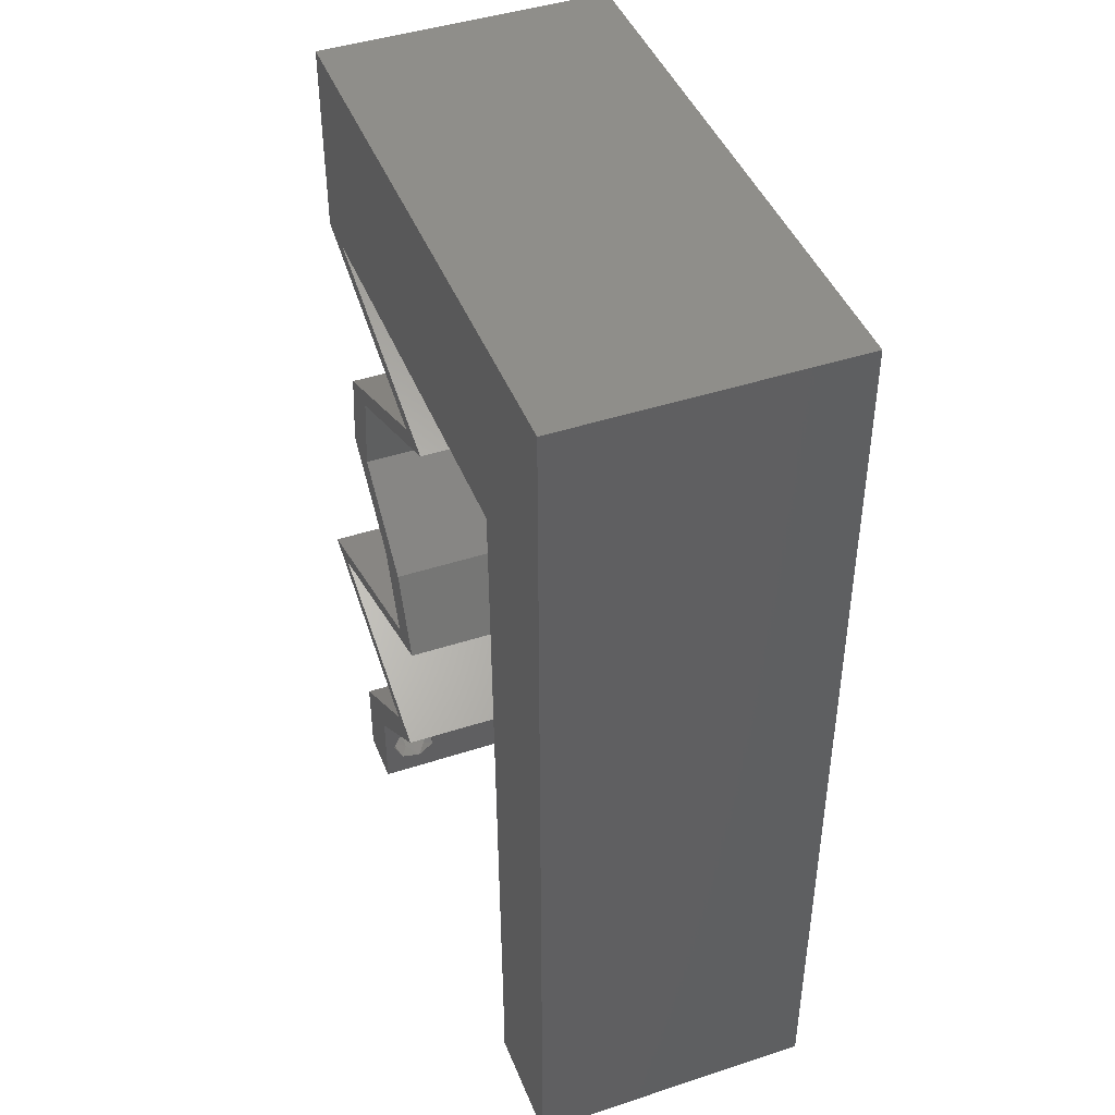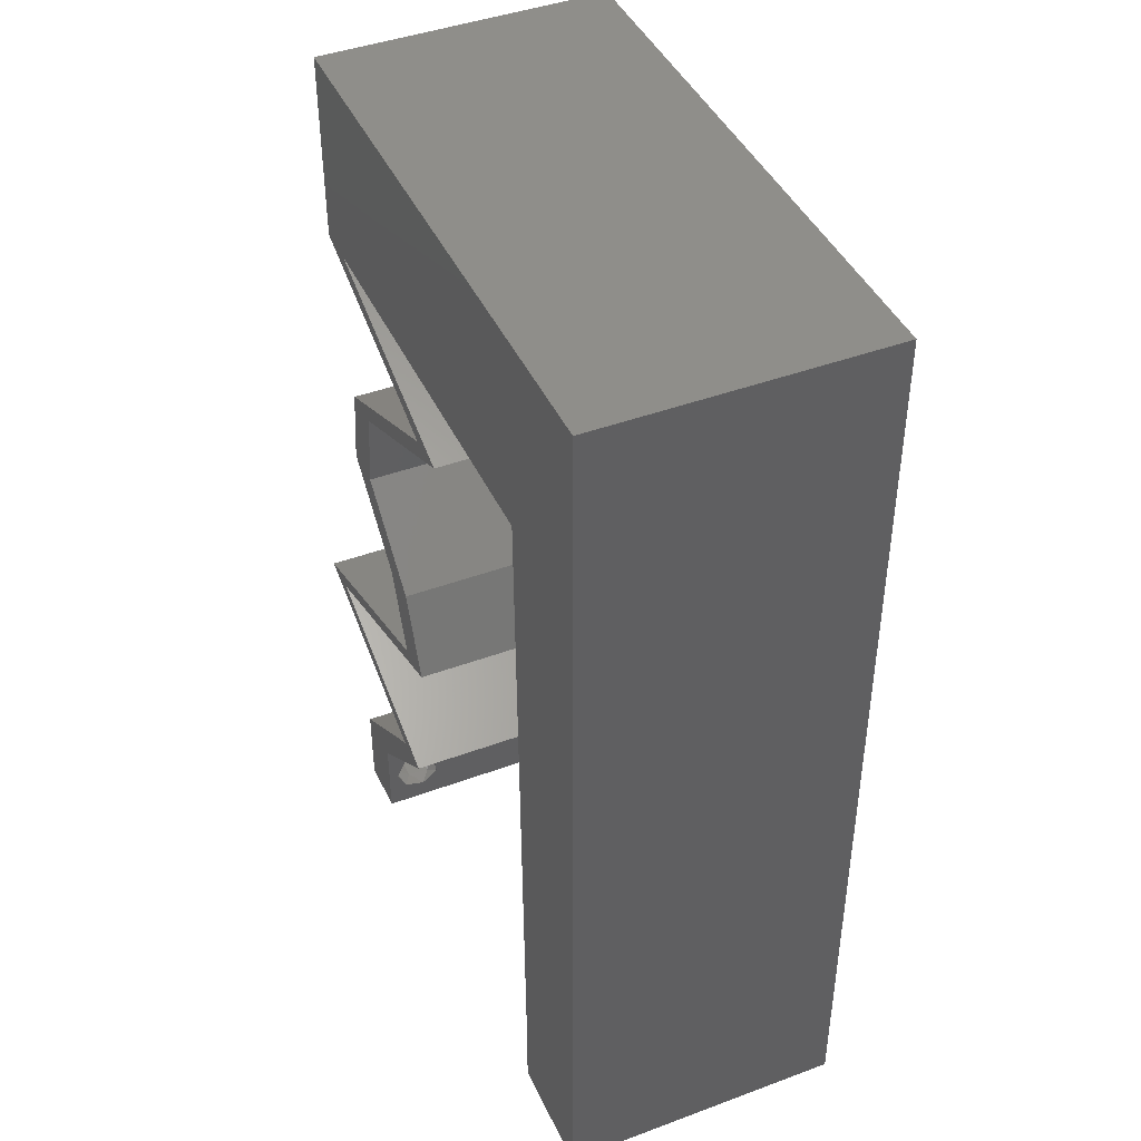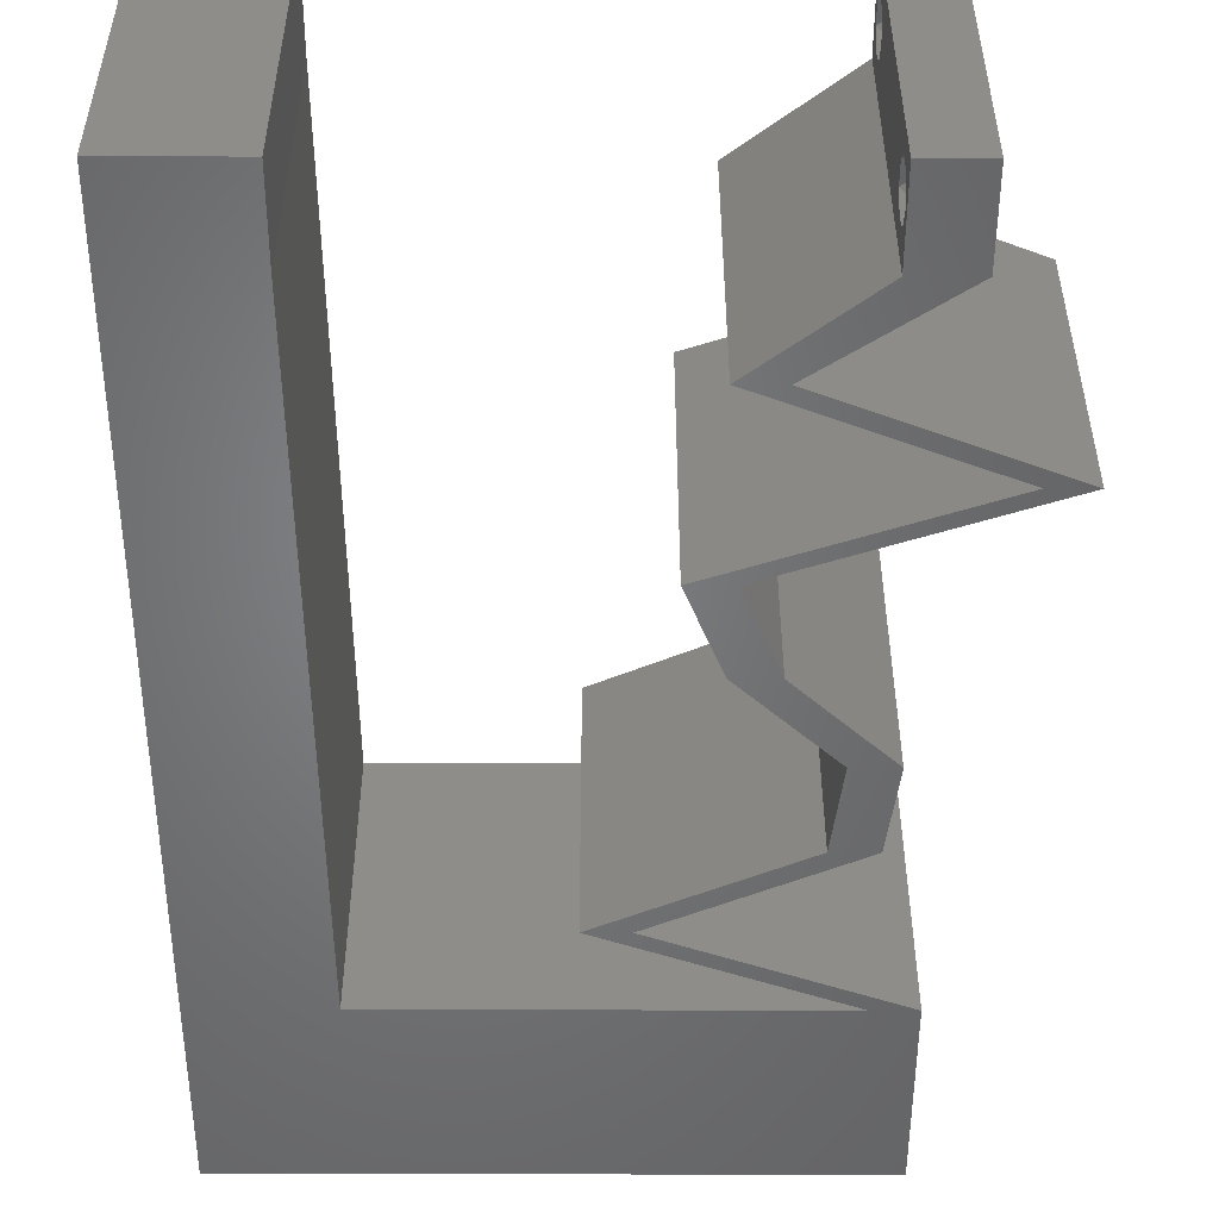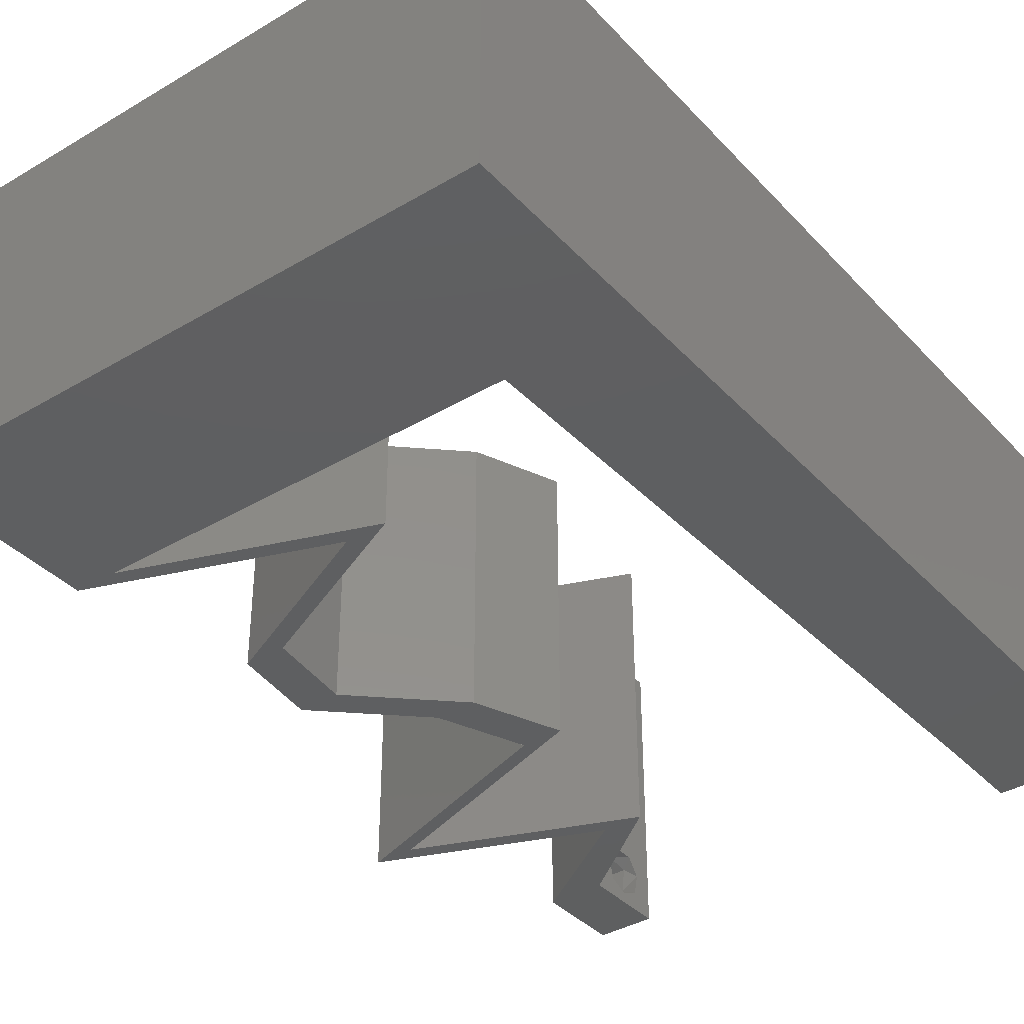
<metadata>
{"format":"stl","ext":"stl","renderer":"f3d","projection":"perspective","resolution":1024,"background":"white","views":[{"elev":44.0,"azim":-111.0,"up":"+Y"},{"elev":43.2,"azim":-113.7,"up":"+Y"},{"elev":-51.3,"azim":-0.2,"up":"+Z"},{"elev":-37.6,"azim":-142.8,"up":"+Z"}]}
</metadata>
<code>
# stl→obj: 279 verts, 562 faces
v 0.04 0 0.01
v 0.04 -0.006 0.01
v 0.04 -0.002262 0.003932
v 0.04 -0.003 0.0159
v 0.04 -0.001671 0.00134
v 0.04 0 0
v 0.04 -0.001343 0.002778
v 0.04 -0.004657 0.002778
v 0.04 -0.006 0
v 0.04 -0.004329 0.00134
v 0.04 -0.003 0.0007
v 0.04 -0.002262 0.01913
v 0.04 -0.001343 0.01798
v 0.04 0 0.02
v 0.04 -0.004657 0.01798
v 0.04 -0.003738 0.01913
v 0.04 -0.006 0.02
v 0.04 -0.001671 0.01654
v 0.04 -0.004329 0.01654
v 0.04 -0.003738 0.003932
v 0.036 -0.006 0.01
v 0.036 0 0.01
v 0.036 -0.002262 0.003932
v 0.036 -0.003 0.0159
v 0.036 -0.001343 0.002778
v 0.036 0 0
v 0.036 -0.001671 0.00134
v 0.036 -0.004329 0.00134
v 0.036 -0.006 0
v 0.036 -0.004657 0.002778
v 0.036 -0.003 0.0007
v 0.036 -0.003738 0.01913
v 0.036 -0.004657 0.01798
v 0.036 -0.006 0.02
v 0.036 -0.001343 0.01798
v 0.036 -0.002262 0.01913
v 0.036 0 0.02
v 0.036 -0.004329 0.01654
v 0.036 -0.001671 0.01654
v 0.036 -0.003738 0.003932
v 0 0.048 0.02
v 0 0.036 0.02
v 0.004452 0.04127 0.02
v 0.038 -0.003 0.02
v 0.03715 0.04667 0.02
v 0.04 0.04667 0.02
v 0.04 0.05333 0.02
v 0 -0.006 0.02
v 0.008 -0.006 0.02
v 0.004 -0.003 0.02
v 0.008 0 0.02
v 0 0 0.02
v 0.00404 0.005917 0.02
v 0.04 0.06 0.02
v 0.03 0.06 0.02
v 0.0356 0.05649 0.02
v 0 0.06 0.02
v 0.006152 0.05374 0.02
v 0.0324 0.05264 0.02
v 0.02765 0.04667 0.02
v 0.01442 0.05353 0.02
v 0.01815 0.04667 0.02
v 0.02425 0.05355 0.02
v 0.02 0.06 0.02
v 0.008161 0.01167 0.02
v 0 0.012 0.02
v 0.008645 0.04667 0.02
v 0.01 0.06 0.02
v 0.008483 0.035 0.02
v 0.004399 0.02941 0.02
v 0.008322 0.02333 0.02
v 0 0.024 0.02
v 0.004314 0.01756 0.02
v 0.0322 0.04375 0.02
v 0.0244 0.04084 0.02
v 0.02155 0.04084 0.02
v 0.02795 0.03792 0.02
v 0.02935 0.04375 0.02
v 0.0308 0.03792 0.02
v 0.03435 0.035 0.02
v 0.0372 0.035 0.02
v 0.03792 0.02917 0.02
v 0.03507 0.02917 0.02
v 0.0317 0.02333 0.02
v 0.02885 0.02333 0.02
v 0.02933 0.0175 0.02
v 0.02648 0.0175 0.02
v 0.03491 0.01458 0.02
v 0.03776 0.01458 0.02
v 0.04334 0.01167 0.02
v 0.04619 0.01167 0.02
v 0.03878 0.008751 0.02
v 0.03136 0.005834 0.02
v 0.02851 0.005834 0.02
v 0.03593 0.008751 0.02
v 0 -0.006 0.01
v 0 -0.003 0.015
v 0 0 0.01
v 0 -0.006 0
v 0 -0.003 0.005
v 0 0 0
v 0.004 -0.006 0.015
v 0.008 -0.006 0.01
v 0.004 -0.006 0.005
v 0.008 -0.006 0
v 0 0.009 0.0114
v 0 0.06 0
v 0 0.051 0.0086
v 0 0.06 0.01
v 0 0.048 0
v 0 0.0415 0.009767
v 0 0.03 0.01
v 0 0.036 0
v 0 0.024 0
v 0 0.0185 0.01023
v 0 0.012 0
v 0 0.005337 0.005128
v 0 0.05466 0.01487
v 0.004452 0.04127 0
v 0.038 -0.003 0
v 0.04 0.05333 0
v 0.04 0.04667 0
v 0.03715 0.04667 0
v 0.004 -0.003 0
v 0.008 0 0
v 0.00404 0.005917 0
v 0.04 0.06 0
v 0.0356 0.05649 0
v 0.03 0.06 0
v 0.006152 0.05374 0
v 0.0324 0.05264 0
v 0.02765 0.04667 0
v 0.01442 0.05353 0
v 0.02425 0.05355 0
v 0.01815 0.04667 0
v 0.02 0.06 0
v 0.008161 0.01167 0
v 0.008645 0.04667 0
v 0.01 0.06 0
v 0.008483 0.035 0
v 0.004399 0.02941 0
v 0.008322 0.02333 0
v 0.004314 0.01756 0
v 0.0322 0.04375 0
v 0.0244 0.04084 0
v 0.02795 0.03792 0
v 0.02155 0.04084 0
v 0.02935 0.04375 0
v 0.0308 0.03792 0
v 0.03435 0.035 0
v 0.0372 0.035 0
v 0.03507 0.02917 0
v 0.03792 0.02917 0
v 0.0317 0.02333 0
v 0.02885 0.02333 0
v 0.02933 0.0175 0
v 0.03491 0.01458 0
v 0.02648 0.0175 0
v 0.03776 0.01458 0
v 0.04619 0.01167 0
v 0.04334 0.01167 0
v 0.03878 0.008751 0
v 0.03136 0.005834 0
v 0.02851 0.005834 0
v 0.03593 0.008751 0
v 0.008 0 0.01
v 0.008 -0.003 0.015
v 0.008 -0.003 0.005
v 0.015 0.06 0.01134
v 0.025 0.06 0.008977
v 0.006575 0.06 0.007337
v 0.03344 0.06 0.01273
v 0.04 0.06 0.01
v 0.03407 0.06 0.005945
v 0.005798 0.06 0.01422
v 0.04 0.04667 0.01
v 0.03286 0.044 0.007883
v 0.0244 0.04084 0.01
v 0.02987 0.04288 0.01412
v 0.03501 0.0448 0.01433
v 0.02887 0.0388 0.004821
v 0.03296 0.03693 0.004906
v 0.0372 0.035 0.01
v 0.02862 0.03891 0.01471
v 0.03272 0.03704 0.01476
v 0.03076 0.03794 0.00971
v 0.03756 0.03209 0.015
v 0.03792 0.02917 0.01
v 0.03756 0.03209 0.005
v 0.03481 0.02625 0.015
v 0.0317 0.02333 0.01
v 0.03481 0.02625 0.005
v 0.03051 0.02042 0.015
v 0.02933 0.0175 0.01
v 0.03051 0.02042 0.005
v 0.03646 0.01503 0.007755
v 0.04619 0.01167 0.01
v 0.04038 0.01368 0.01349
v 0.04182 0.01318 0.005168
v 0.03465 0.01566 0.01425
v 0.03903 0.00885 0.007957
v 0.03136 0.005834 0.01
v 0.04133 0.009754 0.01438
v 0.03637 0.007804 0.01447
v 0.03568 0.002917 0.005
v 0.03568 0.002917 0.015
v 0.03226 0.002917 0.015
v 0.02851 0.005834 0.01
v 0.03226 0.002917 0.005
v 0.03618 0.00885 0.007957
v 0.04334 0.01167 0.01
v 0.03848 0.009754 0.01438
v 0.03352 0.007804 0.01447
v 0.03484 0.01461 0.00682
v 0.02648 0.0175 0.01
v 0.03759 0.01366 0.01386
v 0.0318 0.01566 0.01425
v 0.02766 0.02042 0.015
v 0.02885 0.02333 0.01
v 0.02766 0.02042 0.005
v 0.03196 0.02625 0.015
v 0.03507 0.02917 0.01
v 0.03196 0.02625 0.005
v 0.03471 0.03209 0.015
v 0.03435 0.035 0.01
v 0.03471 0.03209 0.005
v 0.02988 0.03704 0.004821
v 0.02579 0.03891 0.004906
v 0.02155 0.04084 0.01
v 0.03013 0.03693 0.01471
v 0.02603 0.03879 0.01476
v 0.02799 0.0379 0.00971
v 0.0287 0.04351 0.007883
v 0.03715 0.04667 0.01
v 0.03168 0.04462 0.01412
v 0.02655 0.0427 0.01433
v 0.0229 0.04667 0.01185
v 0.008645 0.04667 0.01
v 0.01526 0.04667 0.01314
v 0.03053 0.04667 0.01314
v 0.0229 0.04667 0.004869
v 0.03074 0.04667 0.006248
v 0.01505 0.04667 0.006248
v 0.008121 0.008751 0.0116
v 0.008524 0.03792 0.0116
v 0.008397 0.02876 0.01031
v 0.008248 0.01799 0.01027
v 0.00857 0.04124 0.005
v 0.03873 -0.003738 0.01607
v 0.03727 -0.002262 0.01607
v 0.03726 -0.003758 0.01608
v 0.03874 -0.002242 0.01608
v 0.03727 -0.004657 0.01722
v 0.03873 -0.004329 0.01866
v 0.03875 -0.004657 0.01722
v 0.03727 -0.003 0.0193
v 0.03875 -0.003 0.0193
v 0.03725 -0.004329 0.01866
v 0.03873 -0.001343 0.01722
v 0.03725 -0.001343 0.01722
v 0.03802 -0.001678 0.01867
v 0.03687 -0.001668 0.01866
v 0.03916 -0.001671 0.01866
v 0.0385 -0.002262 0.0008684
v 0.03873 -0.003738 0.0008684
v 0.03726 -0.003758 0.0008785
v 0.03712 -0.002262 0.0008684
v 0.03727 -0.004657 0.002022
v 0.03875 -0.004657 0.002022
v 0.03725 -0.003 0.0041
v 0.03873 -0.003 0.0041
v 0.03802 -0.004336 0.003451
v 0.03802 -0.001678 0.003468
v 0.03727 -0.001343 0.002022
v 0.03875 -0.001343 0.002022
v 0.03915 -0.001671 0.00346
v 0.03687 -0.004326 0.003464
v 0.03916 -0.004329 0.00346
v 0.03686 -0.001668 0.003456
f 1 2 3
f 1 4 2
f 5 6 7
f 8 9 10
f 9 11 10
f 5 11 6
f 12 13 14
f 15 16 17
f 17 12 14
f 16 12 17
f 9 6 11
f 8 2 9
f 14 18 1
f 13 18 14
f 2 19 17
f 19 15 17
f 6 1 7
f 1 18 4
f 4 19 2
f 7 1 3
f 20 2 8
f 3 2 20
f 21 22 23
f 24 22 21
f 25 26 27
f 28 29 30
f 31 29 28
f 27 26 31
f 32 33 34
f 35 36 37
f 36 34 37
f 34 33 38
f 32 34 36
f 37 39 35
f 26 29 31
f 30 29 21
f 34 38 21
f 37 22 39
f 22 26 25
f 21 38 24
f 39 22 24
f 21 40 30
f 23 40 21
f 23 22 25
f 41 42 43
f 17 14 44
f 45 46 47
f 48 49 50
f 51 52 50
f 52 51 53
f 54 55 56
f 57 41 58
f 45 47 59
f 60 45 59
f 61 62 63
f 64 61 63
f 65 66 53
f 62 60 63
f 67 41 43
f 64 68 61
f 69 42 70
f 71 72 73
f 41 67 58
f 67 62 61
f 66 65 73
f 49 51 50
f 52 48 50
f 68 57 58
f 72 71 70
f 55 64 63
f 34 17 44
f 42 69 43
f 67 61 58
f 59 47 56
f 47 54 56
f 59 55 63
f 61 68 58
f 60 59 63
f 14 37 44
f 55 59 56
f 66 52 53
f 45 74 46
f 75 76 77
f 75 78 76
f 78 75 74
f 77 79 75
f 80 81 79
f 82 83 84
f 83 85 84
f 86 87 88
f 88 89 86
f 89 90 91
f 90 92 91
f 37 14 93
f 37 93 94
f 93 95 94
f 95 93 92
f 37 34 44
f 89 88 90
f 92 90 95
f 80 79 77
f 74 45 78
f 69 67 43
f 51 65 53
f 72 66 73
f 42 72 70
f 71 69 70
f 65 71 73
f 81 83 82
f 80 83 81
f 84 85 86
f 85 87 86
f 96 97 98
f 52 97 48
f 99 100 101
f 98 100 96
f 48 97 96
f 98 97 52
f 96 100 99
f 101 100 98
f 49 102 103
f 96 102 48
f 99 104 96
f 103 104 105
f 48 102 49
f 103 102 96
f 105 104 99
f 96 104 103
f 52 106 98
f 107 108 109
f 110 108 107
f 66 106 52
f 111 112 42
f 113 112 111
f 113 111 110
f 42 112 72
f 114 112 113
f 115 112 114
f 72 115 66
f 41 111 42
f 116 115 114
f 72 112 115
f 101 117 116
f 57 118 41
f 41 108 111
f 116 106 115
f 116 117 106
f 41 118 108
f 115 106 66
f 111 108 110
f 109 118 57
f 98 117 101
f 106 117 98
f 108 118 109
f 110 119 113
f 9 120 6
f 121 122 123
f 99 124 105
f 125 124 101
f 101 126 125
f 127 128 129
f 107 130 110
f 123 131 121
f 132 131 123
f 133 134 135
f 136 134 133
f 137 126 116
f 135 134 132
f 138 119 110
f 136 133 139
f 140 141 113
f 142 143 114
f 110 130 138
f 138 133 135
f 116 143 137
f 105 124 125
f 101 124 99
f 139 130 107
f 114 141 142
f 129 134 136
f 29 120 9
f 113 119 140
f 138 130 133
f 131 128 121
f 121 128 127
f 131 134 129
f 133 130 139
f 132 134 131
f 6 120 26
f 129 128 131
f 116 126 101
f 123 122 144
f 145 146 147
f 145 147 148
f 148 144 145
f 146 145 149
f 150 149 151
f 152 153 154
f 152 154 155
f 156 157 158
f 157 156 159
f 159 160 161
f 161 160 162
f 26 163 6
f 26 164 163
f 163 164 165
f 165 162 163
f 26 120 29
f 159 161 157
f 162 165 161
f 150 146 149
f 144 148 123
f 140 119 138
f 125 126 137
f 114 143 116
f 113 141 114
f 142 141 140
f 137 143 142
f 151 153 152
f 150 151 152
f 154 156 155
f 155 156 158
f 166 167 103
f 49 167 51
f 125 168 105
f 103 168 166
f 51 167 166
f 103 167 49
f 105 168 103
f 166 168 125
f 139 169 136
f 55 170 64
f 169 170 136
f 64 170 169
f 139 171 169
f 55 172 170
f 136 170 129
f 64 169 68
f 107 171 139
f 109 171 107
f 54 172 55
f 173 172 54
f 170 174 129
f 169 175 68
f 172 174 170
f 171 175 169
f 129 174 127
f 127 174 173
f 57 175 109
f 68 175 57
f 109 175 171
f 173 174 172
f 176 173 47
f 121 173 176
f 173 54 47
f 47 46 176
f 121 127 173
f 176 122 121
f 144 177 145
f 145 177 178
f 122 177 144
f 176 177 122
f 178 179 75
f 46 180 176
f 75 179 74
f 177 179 178
f 74 180 46
f 180 177 176
f 180 179 177
f 74 179 180
f 178 181 145
f 151 182 183
f 75 184 178
f 183 185 81
f 81 185 79
f 79 184 75
f 149 182 151
f 145 181 149
f 185 184 79
f 185 186 184
f 181 182 149
f 183 186 185
f 184 186 178
f 186 182 181
f 186 181 178
f 183 182 186
f 82 187 81
f 183 187 188
f 188 189 183
f 151 189 153
f 81 187 183
f 188 187 82
f 183 189 151
f 153 189 188
f 82 190 188
f 191 190 84
f 188 192 153
f 154 192 191
f 84 190 82
f 188 190 191
f 153 192 154
f 191 192 188
f 86 193 84
f 191 193 194
f 154 195 156
f 194 195 191
f 84 193 191
f 194 193 86
f 191 195 154
f 156 195 194
f 156 196 159
f 194 196 156
f 197 198 91
f 160 199 197
f 91 198 89
f 86 200 194
f 159 199 160
f 89 200 86
f 198 199 196
f 197 199 198
f 200 198 196
f 200 196 194
f 196 199 159
f 89 198 200
f 162 201 163
f 160 201 162
f 163 201 202
f 197 201 160
f 91 203 197
f 202 204 93
f 93 204 92
f 92 203 91
f 201 204 202
f 203 201 197
f 203 204 201
f 92 204 203
f 163 205 6
f 14 206 93
f 93 206 202
f 1 206 14
f 206 205 202
f 1 205 206
f 6 205 1
f 202 205 163
f 2 17 34
f 21 2 34
f 29 9 2
f 29 2 21
f 37 207 22
f 208 207 94
f 22 209 26
f 164 209 208
f 22 207 208
f 26 209 164
f 94 207 37
f 208 209 22
f 164 210 165
f 165 210 161
f 208 210 164
f 161 210 211
f 211 212 90
f 94 213 208
f 95 213 94
f 90 212 95
f 208 213 210
f 211 210 212
f 210 213 212
f 212 213 95
f 211 214 161
f 157 214 158
f 158 214 215
f 211 216 214
f 90 216 211
f 88 216 90
f 215 217 87
f 87 217 88
f 214 216 217
f 215 214 217
f 217 216 88
f 161 214 157
f 85 218 87
f 215 218 219
f 158 220 155
f 219 220 215
f 87 218 215
f 219 218 85
f 215 220 158
f 155 220 219
f 85 221 219
f 222 221 83
f 219 223 155
f 152 223 222
f 83 221 85
f 219 221 222
f 155 223 152
f 222 223 219
f 222 224 225
f 80 224 83
f 152 226 150
f 225 226 222
f 83 224 222
f 225 224 80
f 222 226 152
f 150 226 225
f 225 227 150
f 147 228 229
f 80 230 225
f 229 231 76
f 76 231 77
f 77 230 80
f 146 228 147
f 150 227 146
f 231 230 77
f 231 232 230
f 227 228 146
f 230 232 225
f 229 232 231
f 232 228 227
f 232 227 225
f 229 228 232
f 148 233 123
f 123 233 234
f 147 233 148
f 229 233 147
f 234 235 45
f 76 236 229
f 45 235 78
f 233 235 234
f 78 236 76
f 236 233 229
f 236 235 233
f 78 235 236
f 62 237 60
f 238 239 67
f 45 240 234
f 60 240 45
f 67 239 62
f 237 241 242
f 243 241 237
f 237 242 240
f 239 243 237
f 138 243 238
f 234 242 123
f 135 243 138
f 123 242 132
f 62 239 237
f 237 240 60
f 132 241 135
f 242 241 132
f 135 241 243
f 240 242 234
f 238 243 239
f 137 244 125
f 67 245 238
f 166 244 51
f 69 245 67
f 51 244 65
f 142 246 247
f 247 246 71
f 71 246 69
f 142 247 137
f 65 247 71
f 140 246 142
f 247 244 137
f 140 245 246
f 140 248 245
f 138 248 140
f 65 244 247
f 246 245 69
f 238 248 138
f 245 248 238
f 125 244 166
f 4 24 249
f 24 4 250
f 249 24 251
f 250 4 252
f 253 254 255
f 254 256 257
f 254 253 258
f 256 254 258
f 249 253 255
f 250 259 260
f 259 261 260
f 259 250 252
f 253 249 251
f 260 261 262
f 261 259 263
f 257 256 261
f 16 15 254
f 32 36 256
f 38 33 253
f 18 13 259
f 16 254 257
f 254 15 255
f 32 256 258
f 253 33 258
f 15 19 255
f 12 16 257
f 35 39 260
f 33 32 258
f 39 24 250
f 19 4 249
f 39 250 260
f 19 249 255
f 257 261 263
f 261 256 262
f 38 253 251
f 18 259 252
f 256 36 262
f 259 13 263
f 12 257 263
f 35 260 262
f 36 35 262
f 13 12 263
f 4 18 252
f 24 38 251
f 31 11 264
f 11 31 265
f 265 31 266
f 31 264 267
f 265 268 269
f 270 271 272
f 273 274 275
f 268 265 266
f 273 275 276
f 274 264 275
f 270 272 277
f 272 271 278
f 274 273 279
f 264 274 267
f 271 270 273
f 269 268 272
f 25 27 274
f 28 30 268
f 3 20 271
f 40 23 270
f 5 7 275
f 8 10 269
f 264 5 275
f 10 11 265
f 10 265 269
f 271 273 276
f 269 272 278
f 272 268 277
f 28 268 266
f 268 30 277
f 273 270 279
f 3 271 276
f 271 20 278
f 25 274 279
f 270 23 279
f 274 27 267
f 275 7 276
f 8 269 278
f 40 270 277
f 11 5 264
f 27 31 267
f 30 40 277
f 23 25 279
f 7 3 276
f 20 8 278
f 31 28 266

</code>
